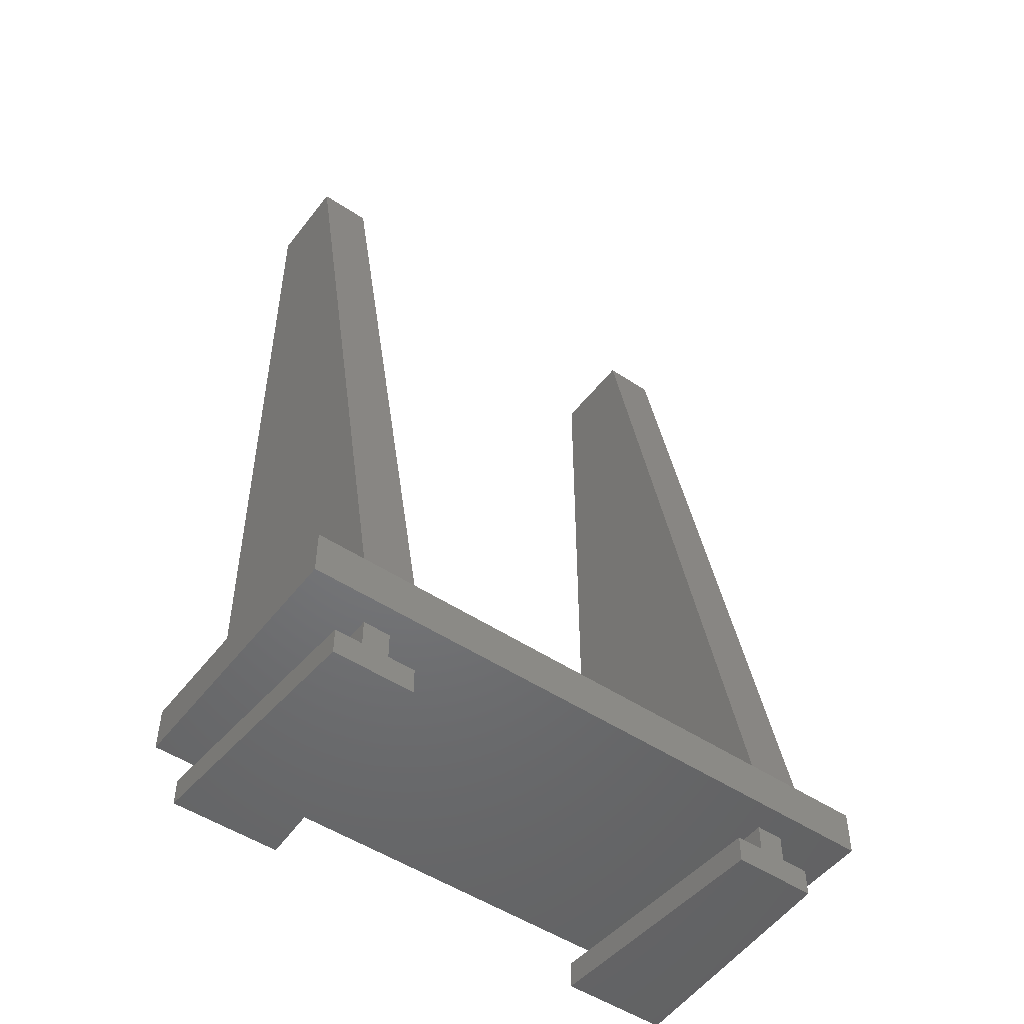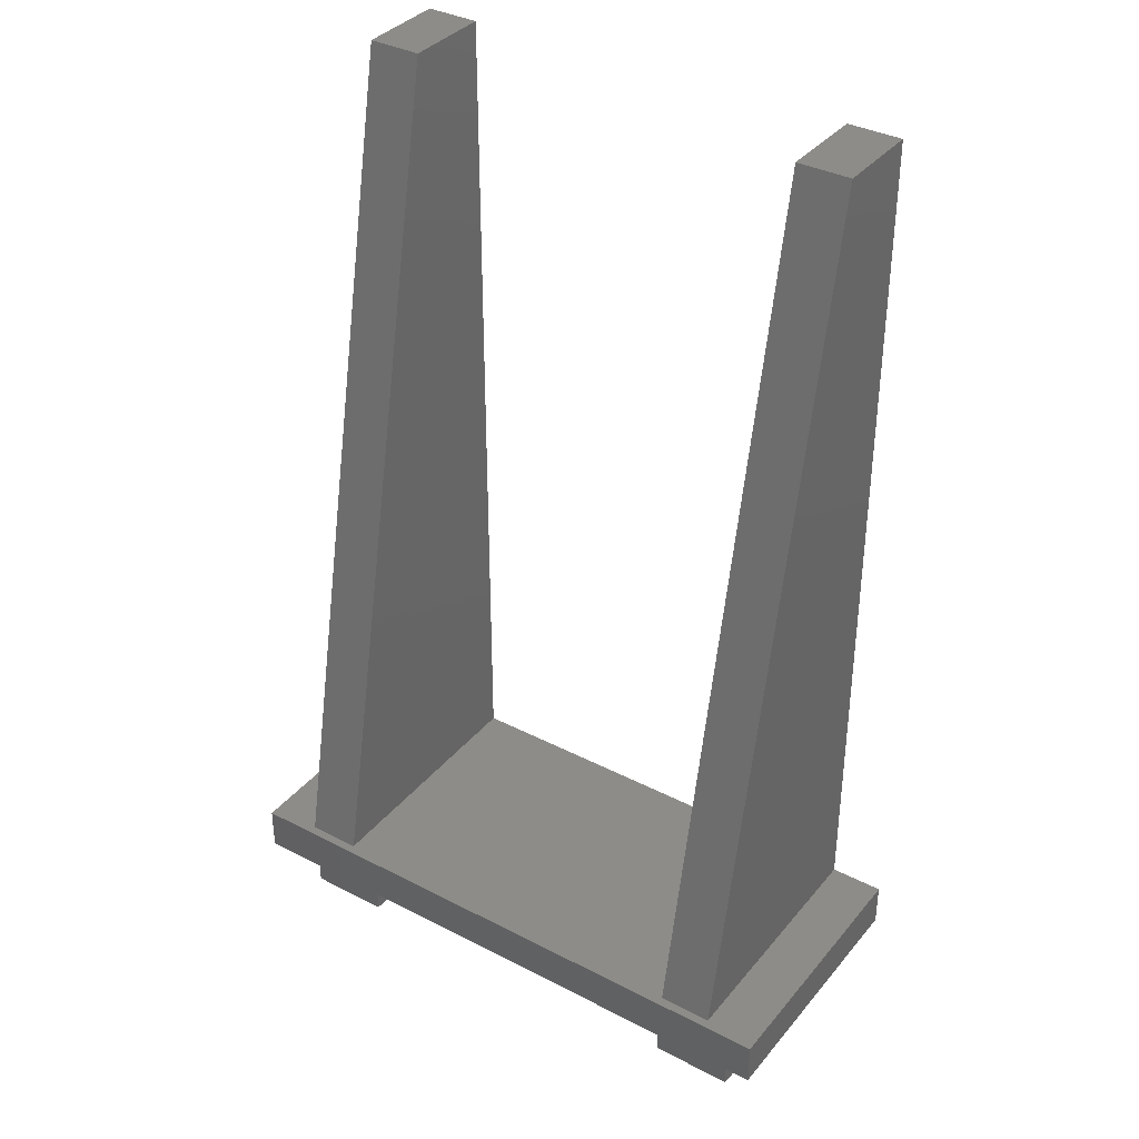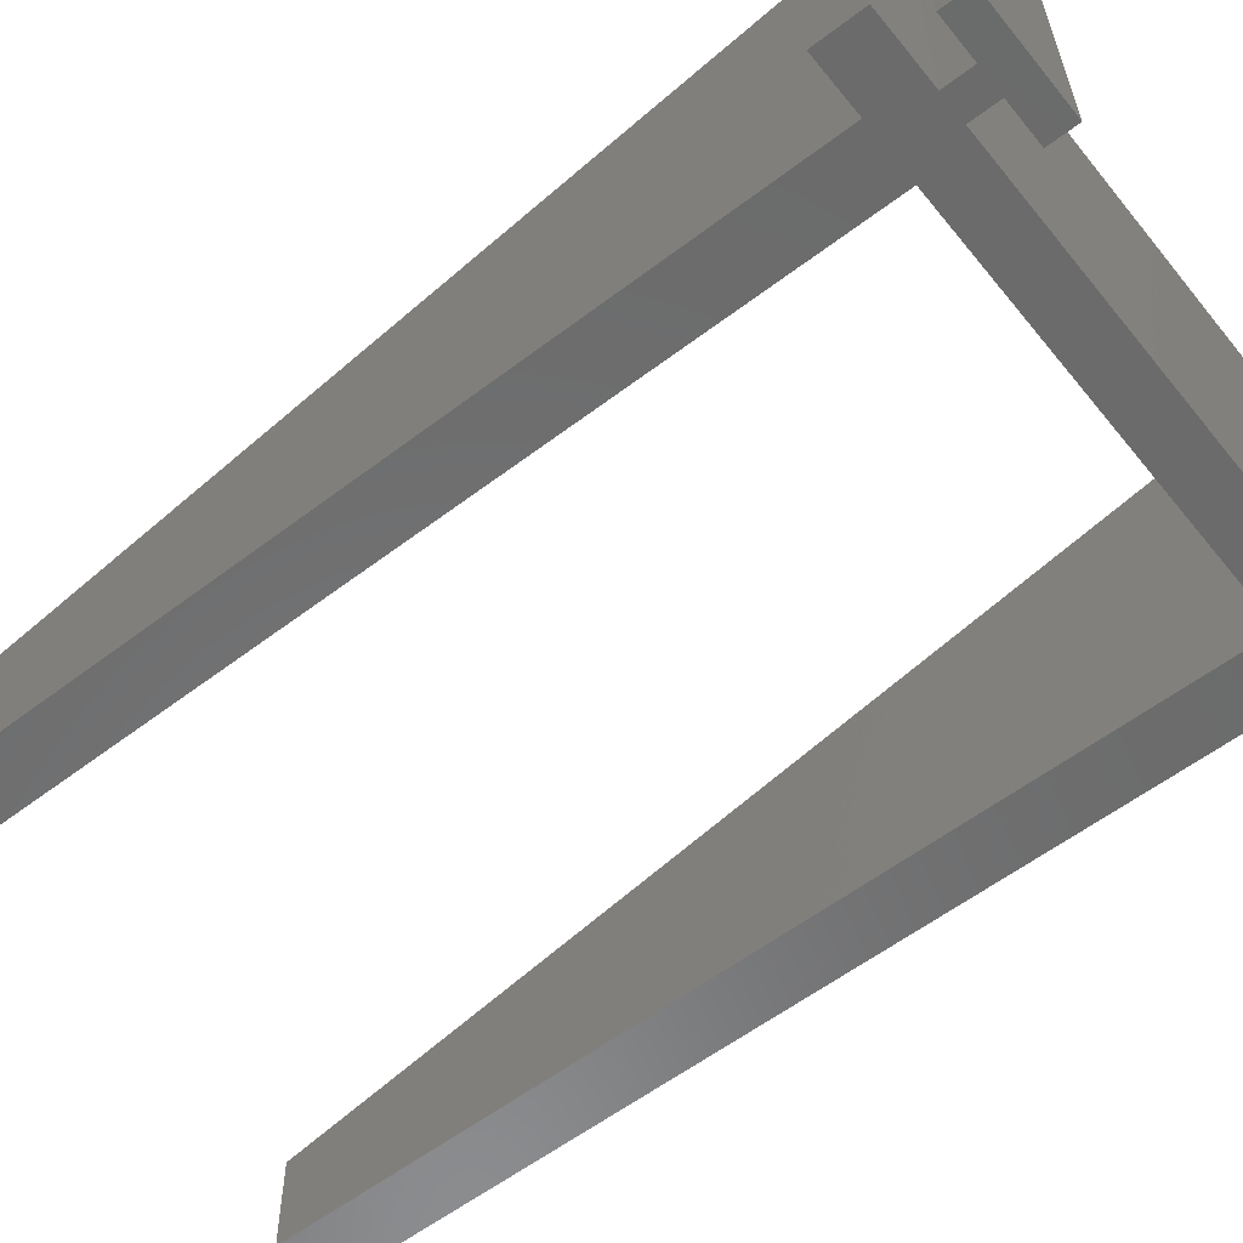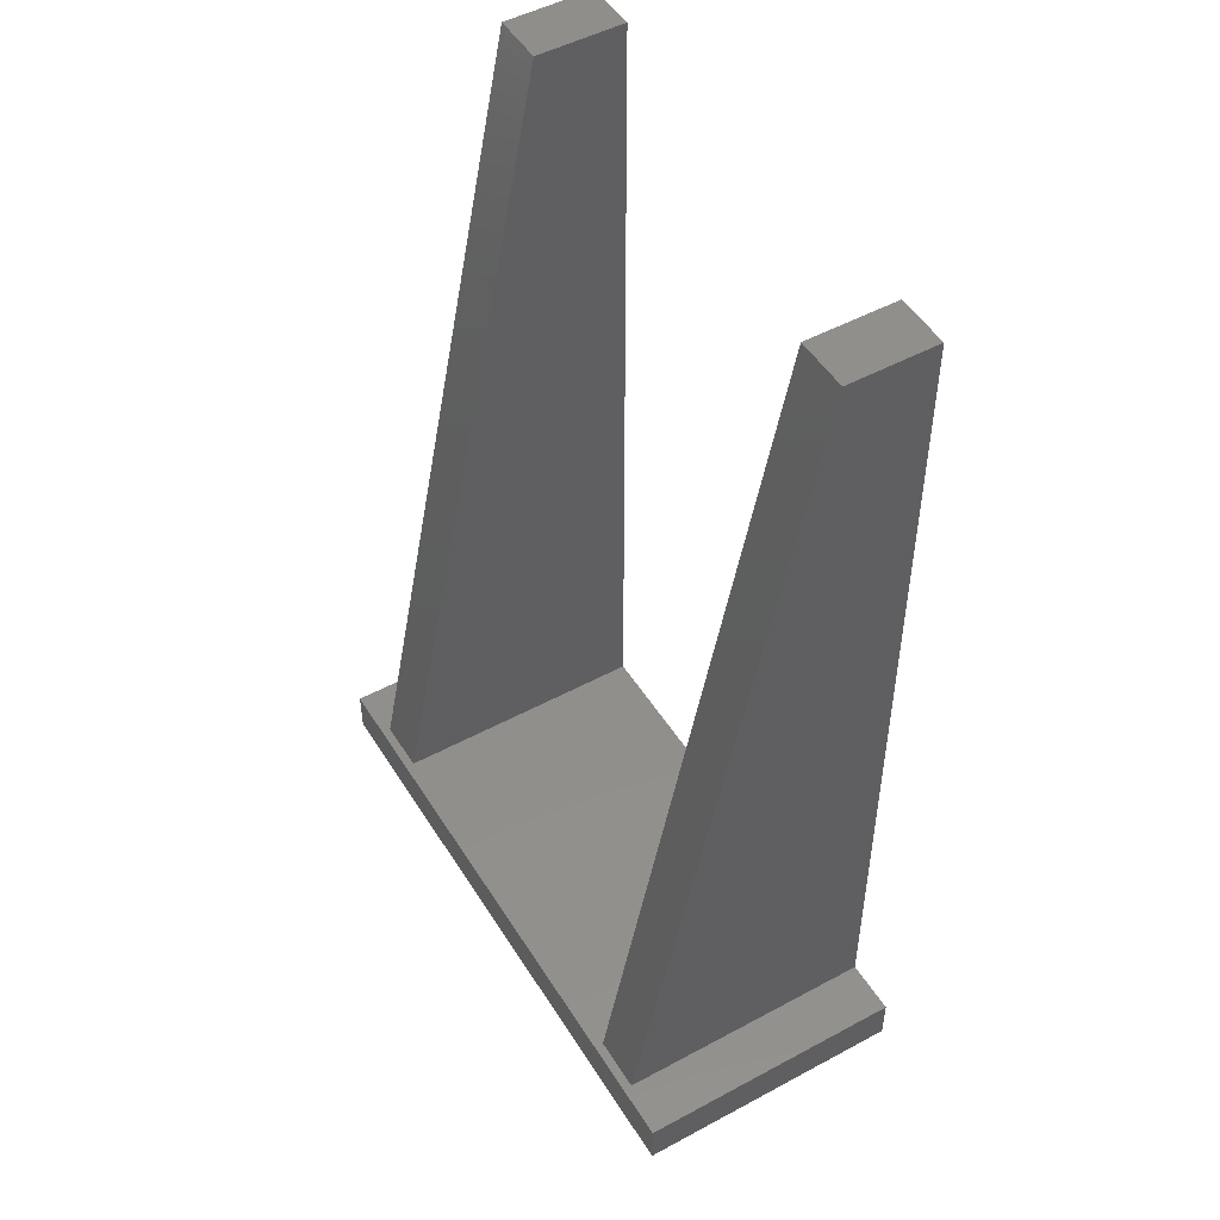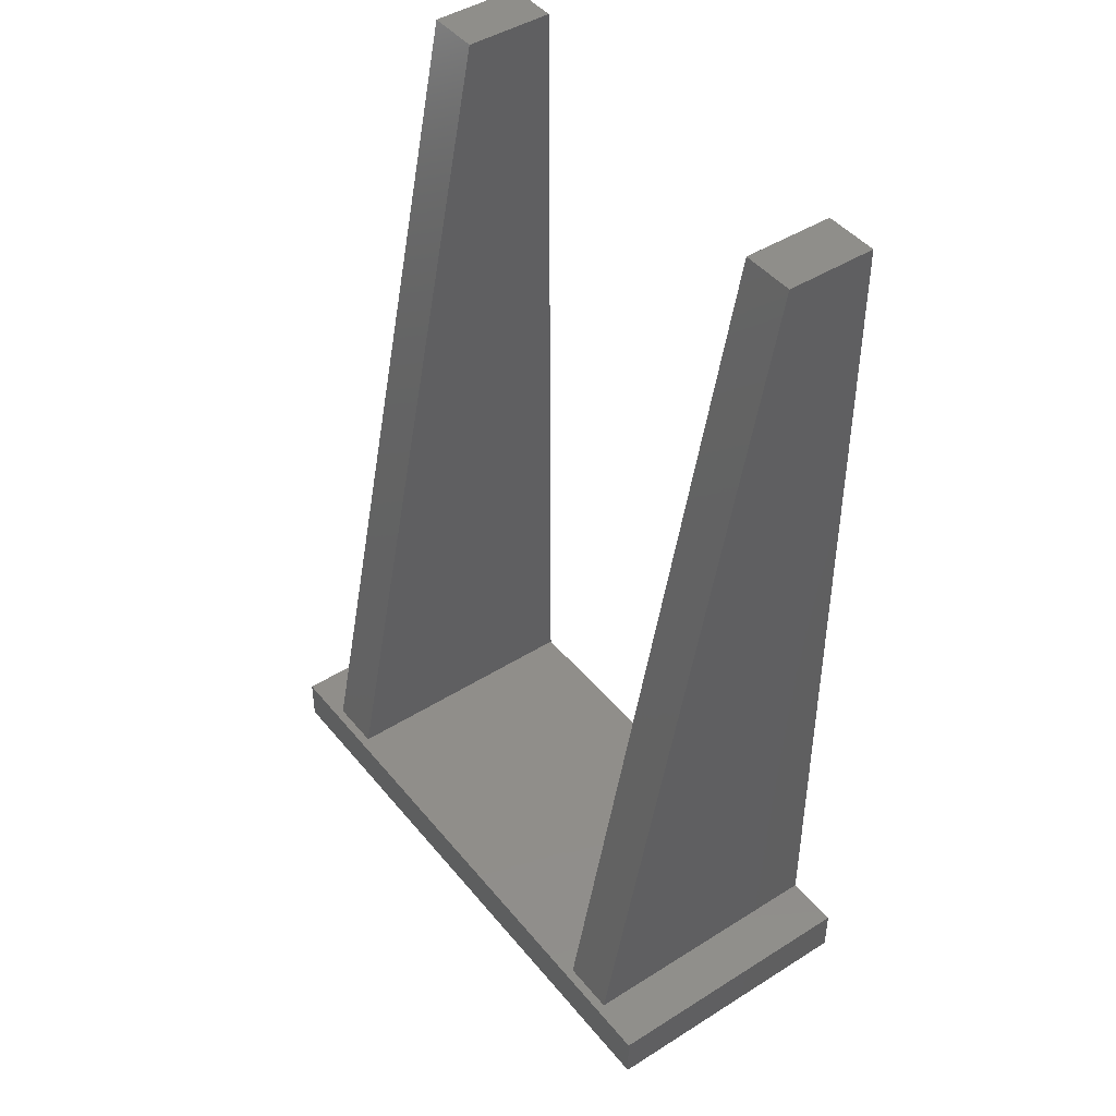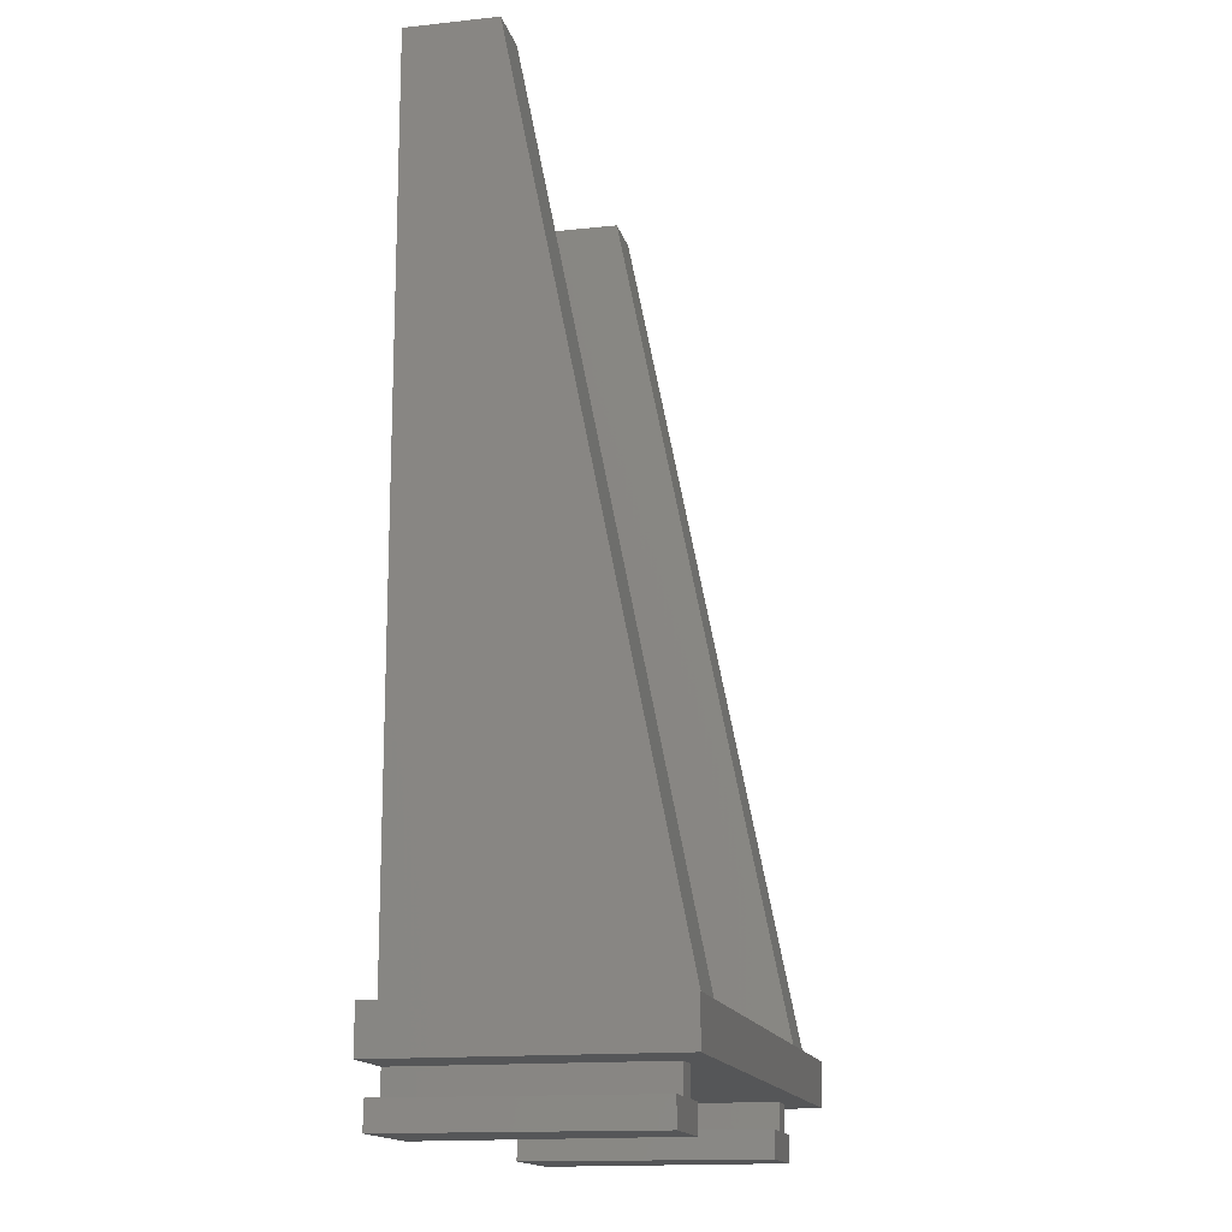
<metadata>
{"format":"stl","ext":"stl","renderer":"f3d","projection":"perspective","resolution":1024,"background":"white","views":[{"elev":-50.2,"azim":-36.2,"up":"+Y"},{"elev":36.3,"azim":34.1,"up":"+Y"},{"elev":-57.5,"azim":-51.6,"up":"+Z"},{"elev":49.7,"azim":59.2,"up":"+Y"},{"elev":44.7,"azim":53.7,"up":"+Y"},{"elev":-15.2,"azim":-77.0,"up":"+Y"}]}
</metadata>
<code>
# stl→obj: 64 verts, 116 faces
v -34 -50 0
v -34 -50 30
v -34 -45 0
v -34 -45 30
v 34 -50 0
v 34 -50 30
v -28 -45 0
v -22 -45 0
v -28 50 0
v 34 -45 0
v 28 -45 0
v 22 -45 0
v 22 50 0
v 28 50 0
v -22 50 0
v 28 -45 29
v 34 -45 30
v 22 -45 29
v -22 -45 29
v -28 -45 29
v 28 50 10
v 22 50 10
v -22 50 10
v -28 50 10
v -31 -56 -0.025
v -31 -56 0.1606
v -31 -53 -0.025
v -31 -53 0.1606
v -19 -56 -0.025
v -20.44 -56 27.02
v -19 -56 0.1606
v -29.56 -56 27.02
v -26.5 -53 -0.025
v -23.5 -53 -0.025
v -26.5 -50 -0.025
v -19 -53 -0.025
v -23.5 -50 -0.025
v -29.56 -53 27.02
v -26.5 -53 27.02
v -23.5 -53 27.02
v -20.44 -53 27.02
v -23.5 -50 27.02
v -26.5 -50 27.02
v -19 -53 0.1606
v 19 -56 -0.025
v 19 -56 0.1606
v 19 -53 -0.025
v 19 -53 0.1606
v 31 -56 -0.025
v 29.56 -56 27.02
v 31 -56 0.1606
v 20.44 -56 27.02
v 23.5 -53 -0.025
v 26.5 -53 -0.025
v 23.5 -50 -0.025
v 31 -53 -0.025
v 26.5 -50 -0.025
v 20.44 -53 27.02
v 23.5 -53 27.02
v 26.5 -53 27.02
v 29.56 -53 27.02
v 26.5 -50 27.02
v 23.5 -50 27.02
v 31 -53 0.1606
f 1 2 3
f 3 2 4
f 2 1 5
f 6 2 5
f 1 3 5
f 5 3 7
f 8 7 9
f 5 7 8
f 10 5 11
f 5 8 12
f 13 11 12
f 11 13 14
f 5 12 11
f 8 9 15
f 3 4 7
f 16 4 17
f 11 17 10
f 18 4 16
f 19 4 18
f 12 8 18
f 20 4 19
f 7 4 20
f 16 17 11
f 19 18 8
f 4 2 6
f 17 4 6
f 6 5 10
f 17 6 10
f 16 11 14
f 21 16 14
f 13 22 14
f 14 22 21
f 12 18 13
f 13 18 22
f 19 8 15
f 23 19 15
f 9 24 15
f 15 24 23
f 7 20 9
f 9 20 24
f 19 23 24
f 20 19 24
f 16 21 22
f 18 16 22
f 25 26 27
f 27 26 28
f 26 25 29
f 30 26 31
f 31 26 29
f 32 26 30
f 25 27 29
f 29 27 33
f 34 33 35
f 29 33 34
f 36 29 34
f 34 35 37
f 27 28 33
f 33 28 38
f 33 38 39
f 26 32 28
f 28 32 38
f 38 32 30
f 39 38 30
f 40 39 30
f 41 40 30
f 42 39 40
f 43 39 42
f 41 30 31
f 44 41 31
f 31 29 36
f 44 31 36
f 34 40 36
f 36 40 41
f 36 41 44
f 40 34 37
f 42 40 37
f 35 43 37
f 37 43 42
f 33 39 35
f 35 39 43
f 45 46 47
f 47 46 48
f 46 45 49
f 50 46 51
f 51 46 49
f 52 46 50
f 45 47 49
f 49 47 53
f 54 53 55
f 49 53 54
f 56 49 54
f 54 55 57
f 47 48 53
f 53 48 58
f 53 58 59
f 46 52 48
f 48 52 58
f 58 52 50
f 59 58 50
f 60 59 50
f 61 60 50
f 62 59 60
f 63 59 62
f 61 50 51
f 64 61 51
f 51 49 56
f 64 51 56
f 54 60 56
f 56 60 61
f 56 61 64
f 60 54 57
f 62 60 57
f 55 63 57
f 57 63 62
f 53 59 55
f 55 59 63

</code>
